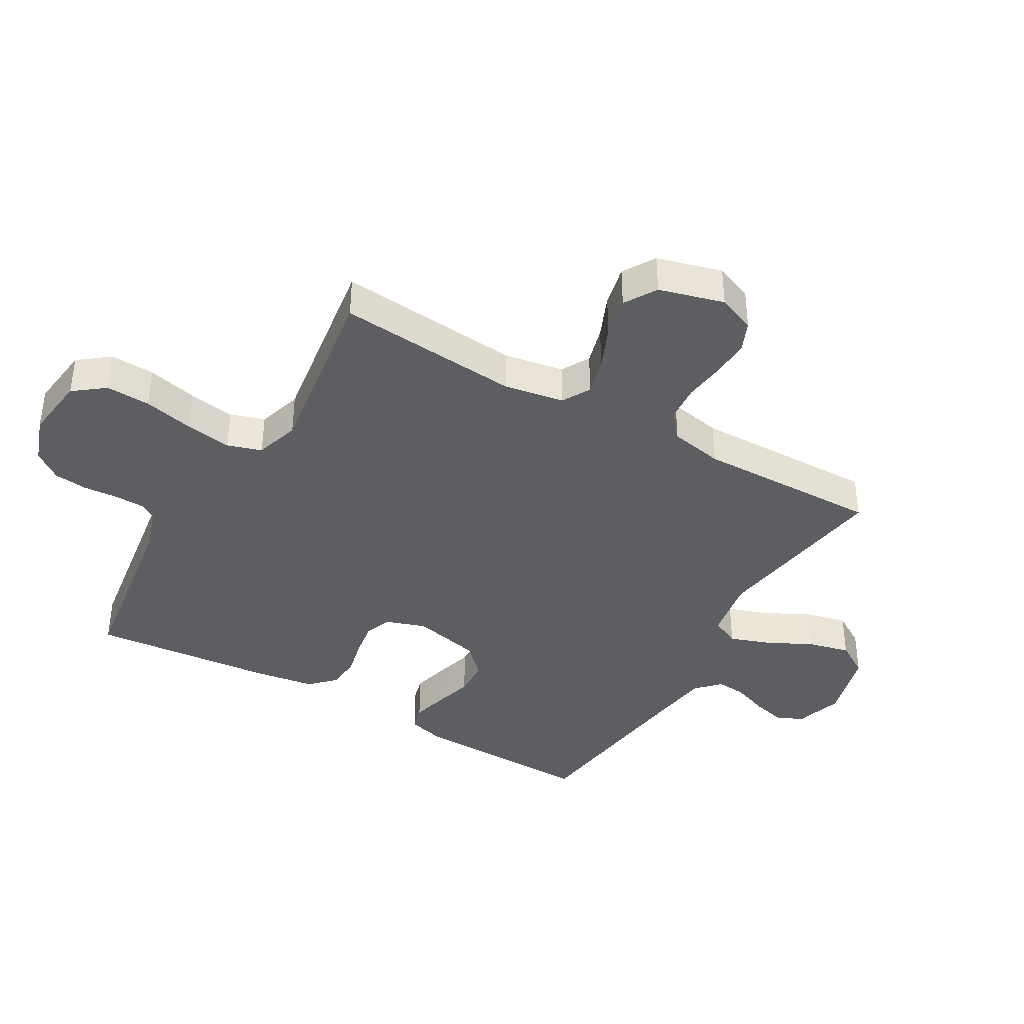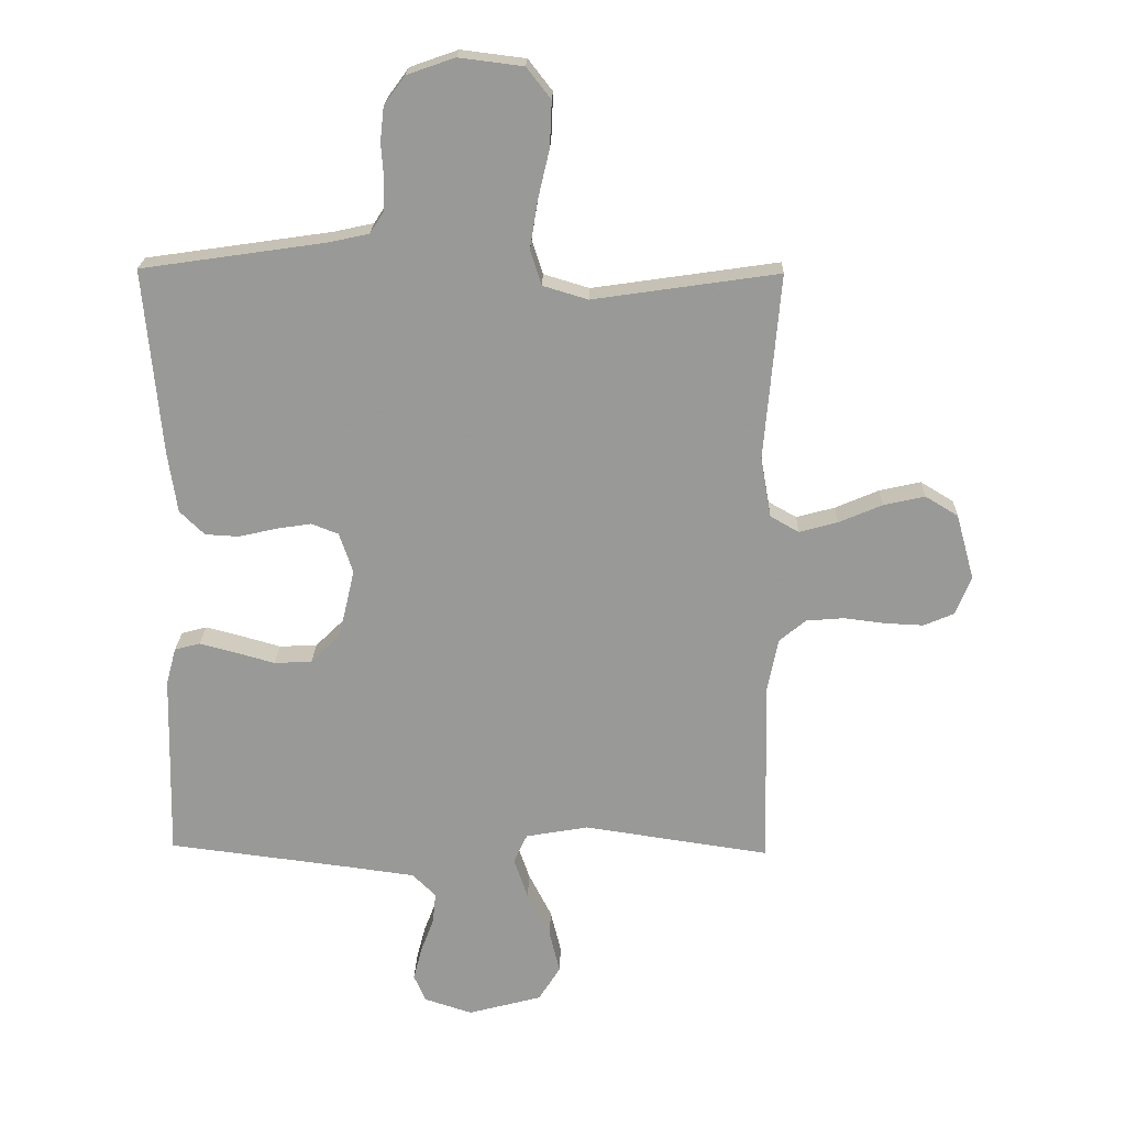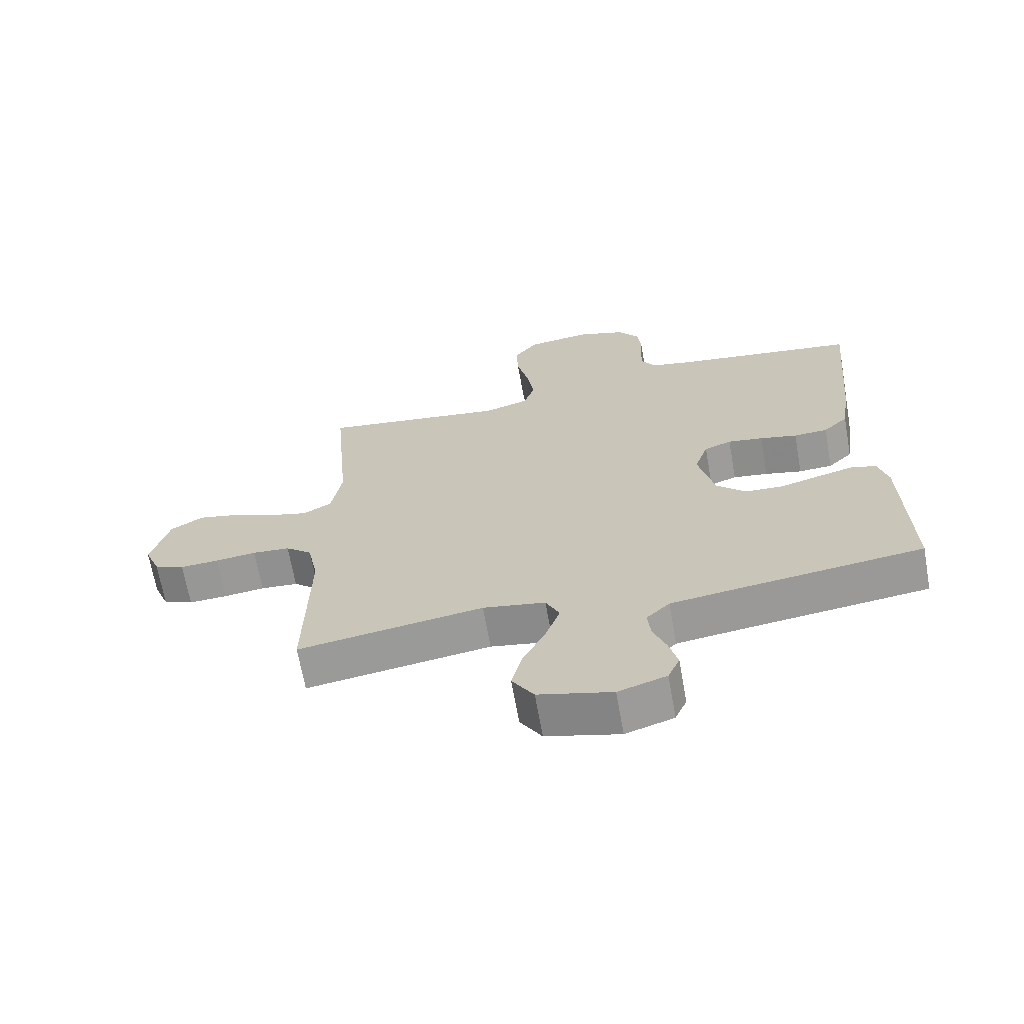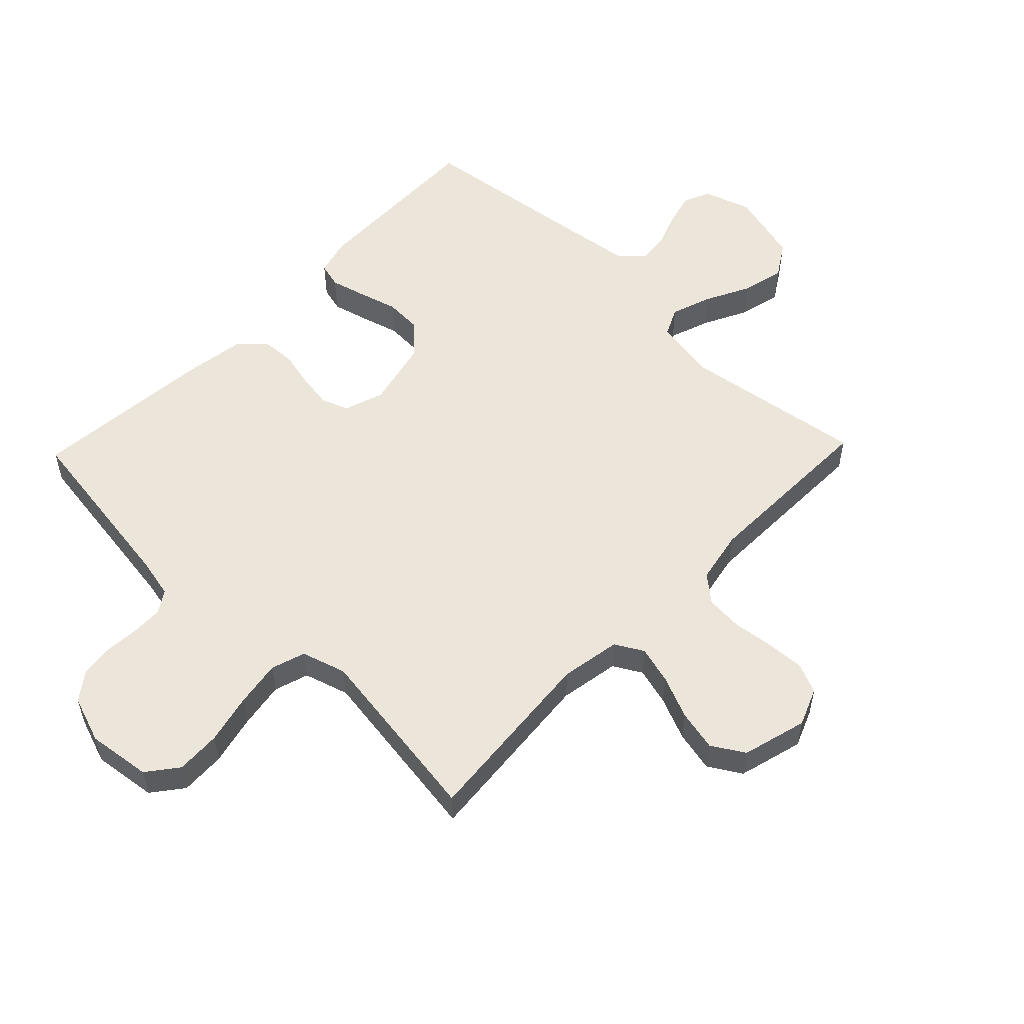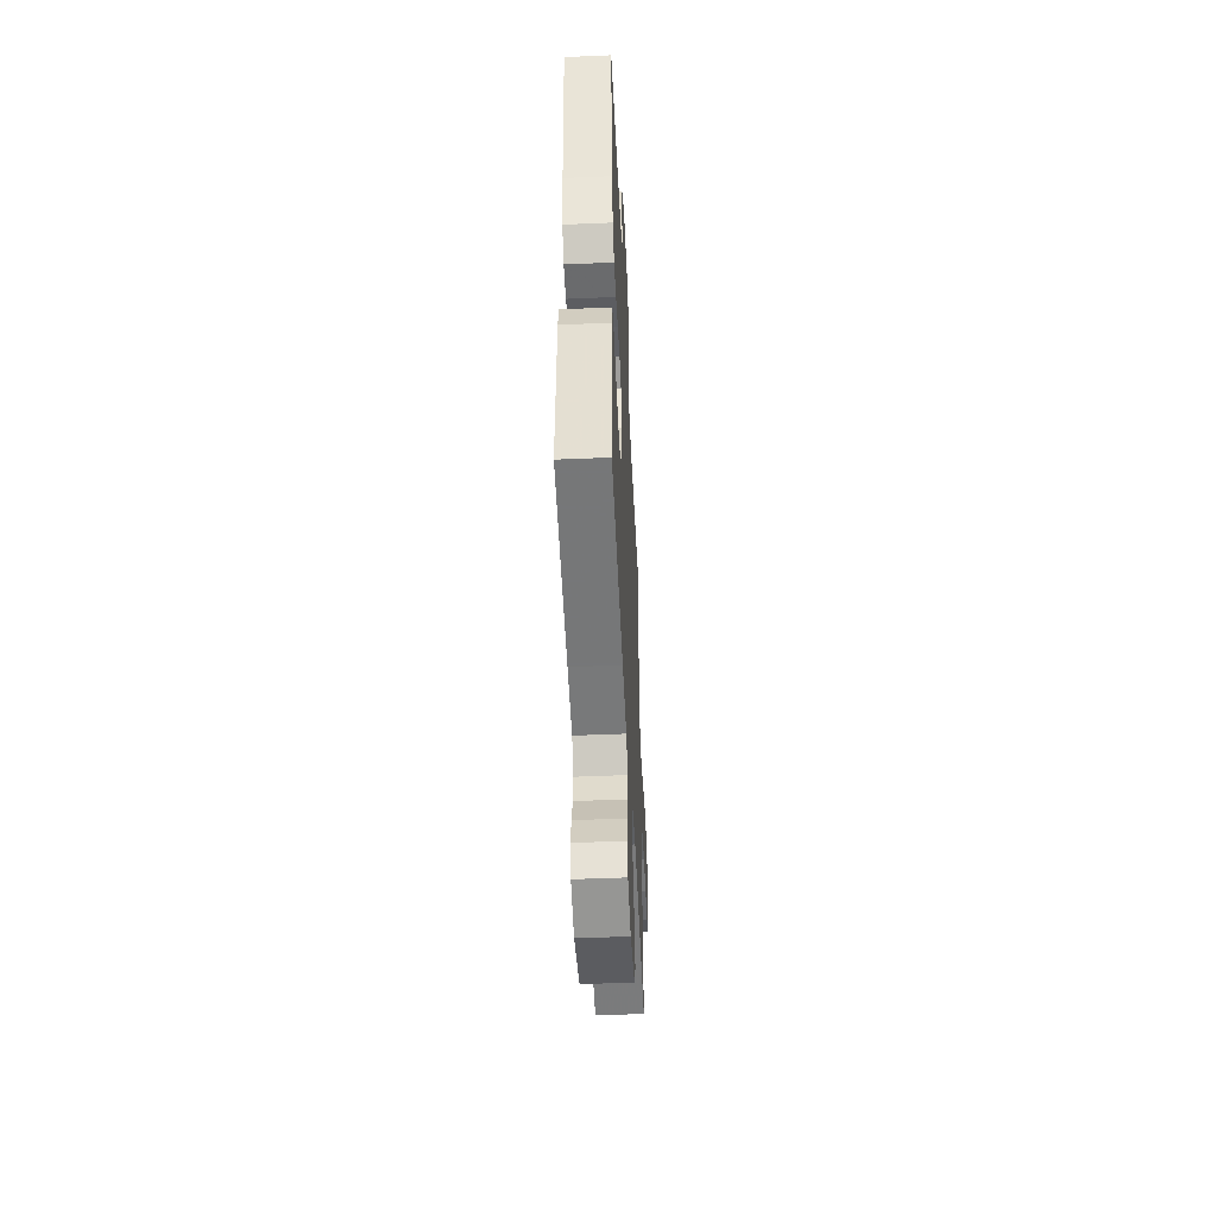
<metadata>
{"format":"obj","ext":"obj","renderer":"f3d","projection":"perspective","resolution":1024,"background":"white","views":[{"elev":-39.1,"azim":59.9,"up":"+Y"},{"elev":21.0,"azim":1.6,"up":"+Z"},{"elev":-67.3,"azim":-169.9,"up":"+Z"},{"elev":54.5,"azim":43.9,"up":"+Y"},{"elev":-50.1,"azim":-87.3,"up":"+Z"}]}
</metadata>
<code>
v 0.5 0.07 0.5
v 0.474 0.07 0.2
v 0.491 0.07 0.102
v 0.537 0.07 0.076
v 0.599 0.07 0.093
v 0.669 0.07 0.123
v 0.736 0.07 0.138
v 0.789 0.07 0.106
v 0.818 0.07 0
v 0.793 0.07 -0.062
v 0.744 0.07 -0.083
v 0.681 0.07 -0.08
v 0.615 0.07 -0.072
v 0.554 0.07 -0.077
v 0.511 0.07 -0.113
v 0.494 0.07 -0.2
v 0.5 0.07 -0.5
v 0.2 0.07 -0.456
v 0.099 0.07 -0.474
v 0.077 0.07 -0.521
v 0.1 0.07 -0.587
v 0.137 0.07 -0.66
v 0.154 0.07 -0.729
v 0.119 0.07 -0.785
v 0 0.07 -0.817
v -0.078 0.07 -0.792
v -0.097 0.07 -0.748
v -0.083 0.07 -0.694
v -0.062 0.07 -0.638
v -0.057 0.07 -0.588
v -0.095 0.07 -0.551
v -0.2 0.07 -0.537
v -0.5 0.07 -0.5
v -0.493 0.07 -0.2
v -0.477 0.07 -0.14
v -0.436 0.07 -0.129
v -0.378 0.07 -0.144
v -0.314 0.07 -0.162
v -0.253 0.07 -0.159
v -0.205 0.07 -0.112
v -0.179 0.07 0
v -0.201 0.07 0.065
v -0.245 0.07 0.082
v -0.302 0.07 0.073
v -0.362 0.07 0.059
v -0.417 0.07 0.062
v -0.457 0.07 0.101
v -0.472 0.07 0.2
v -0.5 0.07 0.5
v -0.2 0.07 0.544
v -0.137 0.07 0.558
v -0.114 0.07 0.594
v -0.113 0.07 0.644
v -0.117 0.07 0.7
v -0.111 0.07 0.755
v -0.077 0.07 0.801
v 0 0.07 0.828
v 0.104 0.07 0.815
v 0.143 0.07 0.765
v 0.14 0.07 0.692
v 0.121 0.07 0.61
v 0.109 0.07 0.534
v 0.127 0.07 0.478
v 0.2 0.07 0.456
v 0.5 0 0.5
v 0.474 0 0.2
v 0.491 0 0.102
v 0.537 0 0.076
v 0.599 0 0.093
v 0.669 0 0.123
v 0.736 0 0.138
v 0.789 0 0.106
v 0.818 0 0
v 0.793 0 -0.062
v 0.744 0 -0.083
v 0.681 0 -0.08
v 0.615 0 -0.072
v 0.554 0 -0.077
v 0.511 0 -0.113
v 0.494 0 -0.2
v 0.5 0 -0.5
v 0.2 0 -0.456
v 0.099 0 -0.474
v 0.077 0 -0.521
v 0.1 0 -0.587
v 0.137 0 -0.66
v 0.154 0 -0.729
v 0.119 0 -0.785
v 0 0 -0.817
v -0.078 0 -0.792
v -0.097 0 -0.748
v -0.083 0 -0.694
v -0.062 0 -0.638
v -0.057 0 -0.588
v -0.095 0 -0.551
v -0.2 0 -0.537
v -0.5 0 -0.5
v -0.493 0 -0.2
v -0.477 0 -0.14
v -0.436 0 -0.129
v -0.378 0 -0.144
v -0.314 0 -0.162
v -0.253 0 -0.159
v -0.205 0 -0.112
v -0.179 0 0
v -0.201 0 0.065
v -0.245 0 0.082
v -0.302 0 0.073
v -0.362 0 0.059
v -0.417 0 0.062
v -0.457 0 0.101
v -0.472 0 0.2
v -0.5 0 0.5
v -0.2 0 0.544
v -0.137 0 0.558
v -0.114 0 0.594
v -0.113 0 0.644
v -0.117 0 0.7
v -0.111 0 0.755
v -0.077 0 0.801
v 0 0 0.828
v 0.104 0 0.815
v 0.143 0 0.765
v 0.14 0 0.692
v 0.121 0 0.61
v 0.109 0 0.534
v 0.127 0 0.478
v 0.2 0 0.456
f 59 60 61
f 58 59 61
f 57 58 61
f 56 57 61
f 55 56 61
f 54 55 61
f 53 54 61
f 52 53 61 62
f 51 52 62 63
f 48 49 50
f 47 48 50
f 46 47 50
f 45 46 50
f 44 45 50
f 50 51 63
f 44 50 63
f 43 44 63
f 36 37 38
f 35 36 38
f 34 35 38
f 33 34 38
f 32 33 38
f 31 32 38 39
f 30 31 39 40
f 27 28 29
f 26 27 29
f 25 26 29
f 24 25 29
f 23 24 29
f 22 23 29
f 21 22 29
f 20 21 29 30
f 30 40 41
f 20 30 41
f 19 20 41
f 16 17 18
f 19 41 42
f 18 19 42
f 16 18 42
f 15 16 42
f 11 12 13
f 10 11 13
f 9 10 13
f 8 9 13
f 7 8 13
f 6 7 13
f 5 6 13
f 4 5 13 14
f 64 1 2
f 64 2 3
f 63 64 3
f 43 63 3
f 15 42 43
f 14 15 43
f 4 14 43
f 3 4 43
f 125 124 123
f 125 123 122
f 125 122 121
f 125 121 120
f 125 120 119
f 125 119 118
f 125 118 117
f 126 125 117 116
f 127 126 116 115
f 114 113 112
f 114 112 111
f 114 111 110
f 114 110 109
f 114 109 108
f 127 115 114
f 127 114 108
f 127 108 107
f 102 101 100
f 102 100 99
f 102 99 98
f 102 98 97
f 102 97 96
f 103 102 96 95
f 104 103 95 94
f 93 92 91
f 93 91 90
f 93 90 89
f 93 89 88
f 93 88 87
f 93 87 86
f 93 86 85
f 94 93 85 84
f 105 104 94
f 105 94 84
f 105 84 83
f 82 81 80
f 106 105 83
f 106 83 82
f 106 82 80
f 106 80 79
f 77 76 75
f 77 75 74
f 77 74 73
f 77 73 72
f 77 72 71
f 77 71 70
f 77 70 69
f 78 77 69 68
f 66 65 128
f 67 66 128
f 67 128 127
f 67 127 107
f 107 106 79
f 107 79 78
f 107 78 68
f 107 68 67
f 1 65 66 2
f 2 66 67 3
f 3 67 68 4
f 4 68 69 5
f 5 69 70 6
f 6 70 71 7
f 7 71 72 8
f 8 72 73 9
f 9 73 74 10
f 10 74 75 11
f 11 75 76 12
f 12 76 77 13
f 13 77 78 14
f 14 78 79 15
f 15 79 80 16
f 16 80 81 17
f 17 81 82 18
f 18 82 83 19
f 19 83 84 20
f 20 84 85 21
f 21 85 86 22
f 22 86 87 23
f 23 87 88 24
f 24 88 89 25
f 25 89 90 26
f 26 90 91 27
f 27 91 92 28
f 28 92 93 29
f 29 93 94 30
f 30 94 95 31
f 31 95 96 32
f 32 96 97 33
f 33 97 98 34
f 34 98 99 35
f 35 99 100 36
f 36 100 101 37
f 37 101 102 38
f 38 102 103 39
f 39 103 104 40
f 40 104 105 41
f 41 105 106 42
f 42 106 107 43
f 43 107 108 44
f 44 108 109 45
f 45 109 110 46
f 46 110 111 47
f 47 111 112 48
f 48 112 113 49
f 49 113 114 50
f 50 114 115 51
f 51 115 116 52
f 52 116 117 53
f 53 117 118 54
f 54 118 119 55
f 55 119 120 56
f 56 120 121 57
f 57 121 122 58
f 58 122 123 59
f 59 123 124 60
f 60 124 125 61
f 61 125 126 62
f 62 126 127 63
f 63 127 128 64
f 64 128 65 1

</code>
